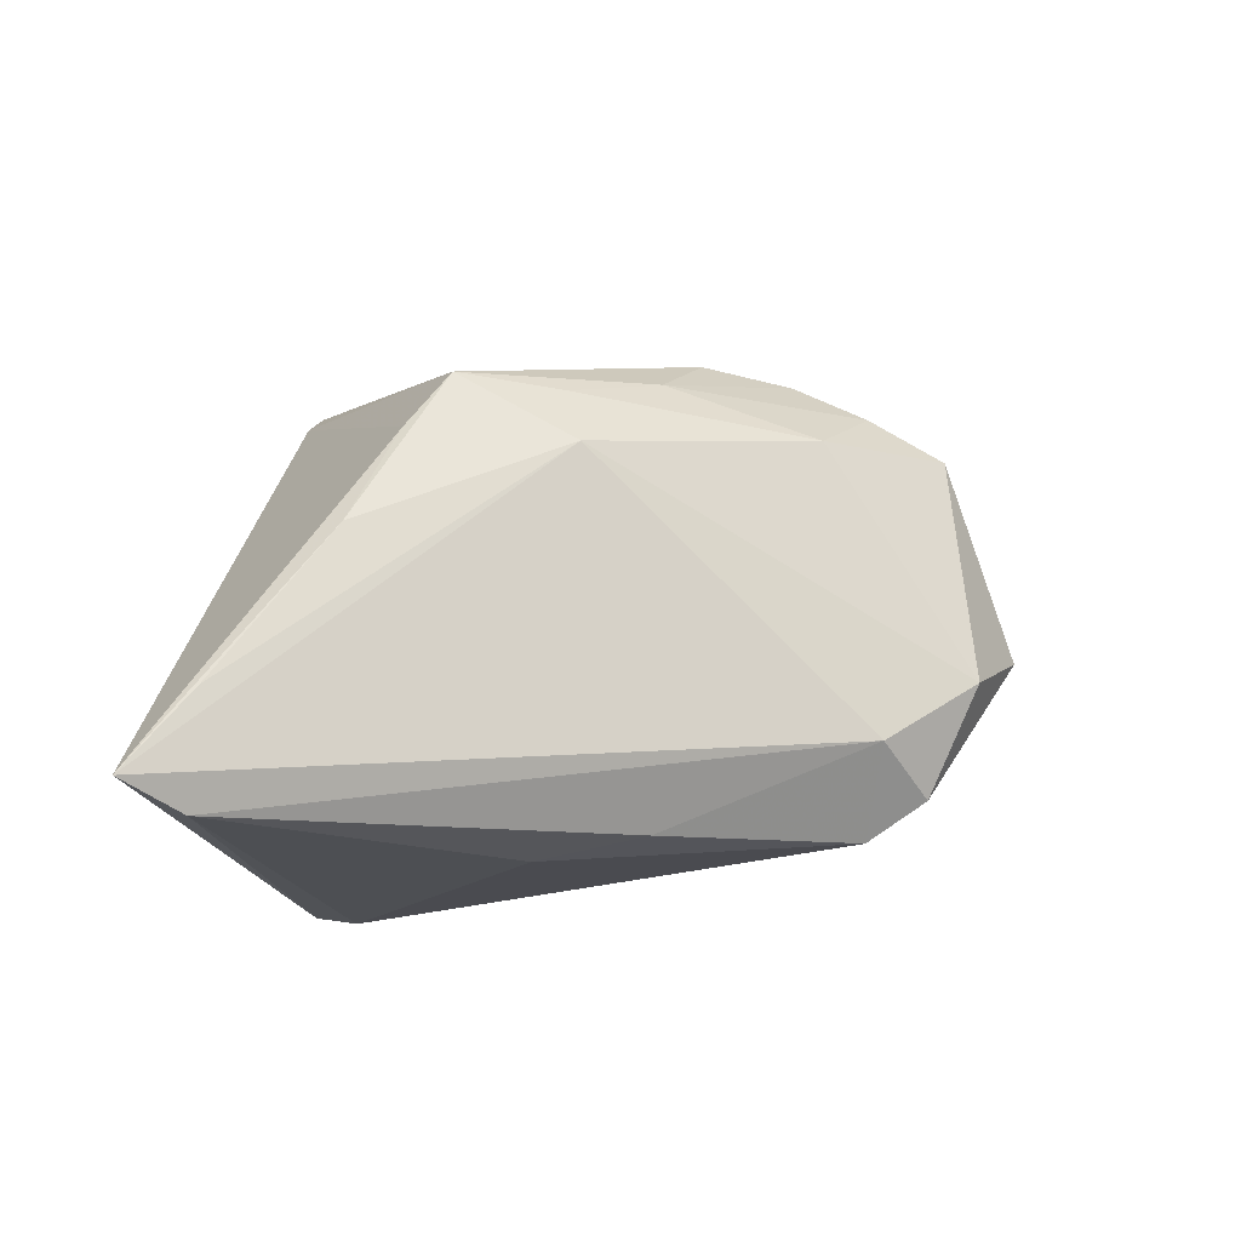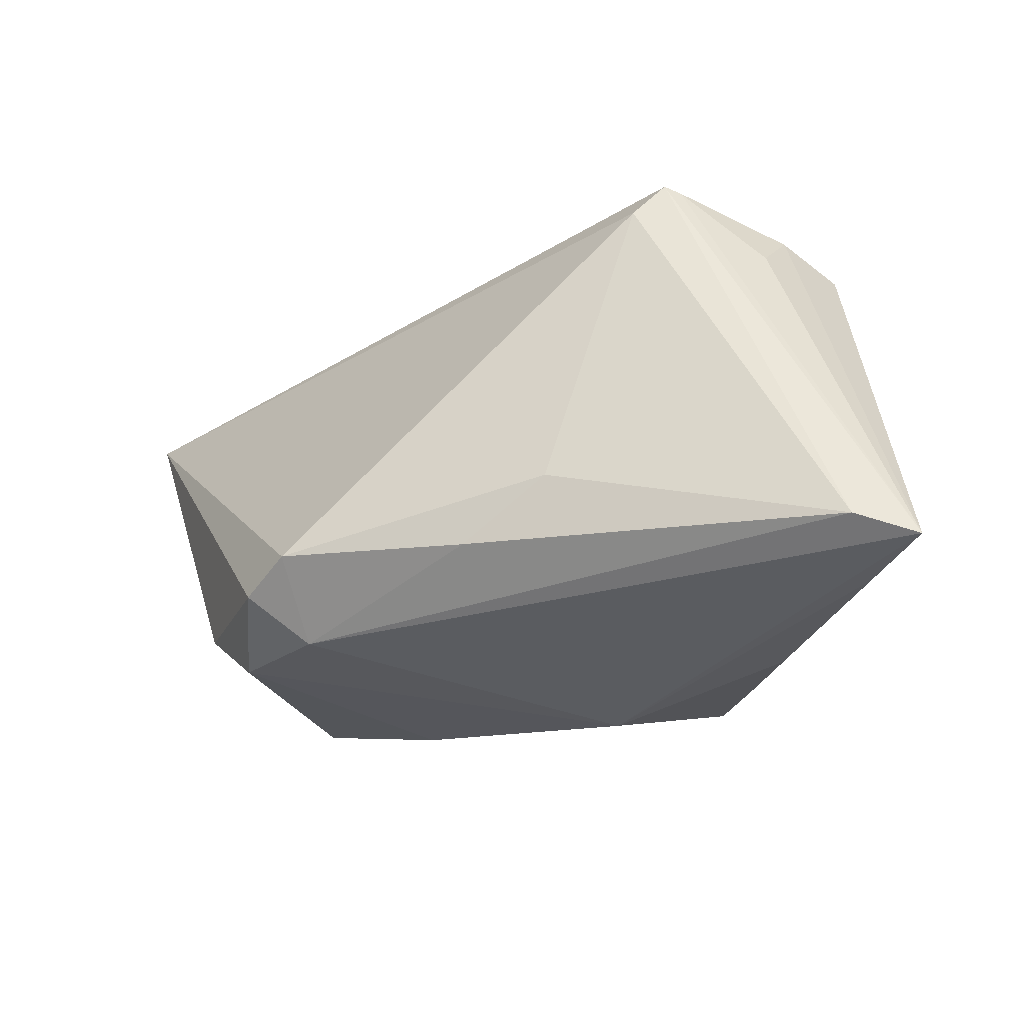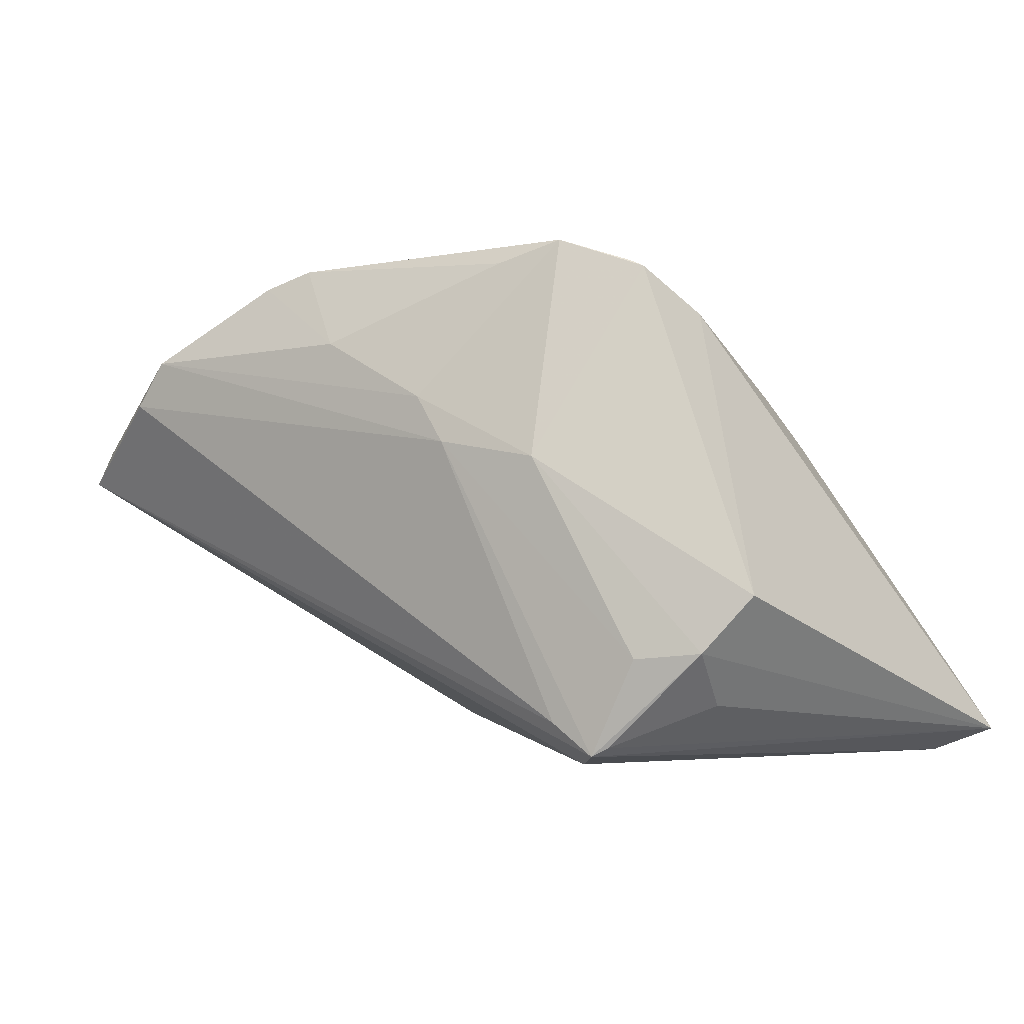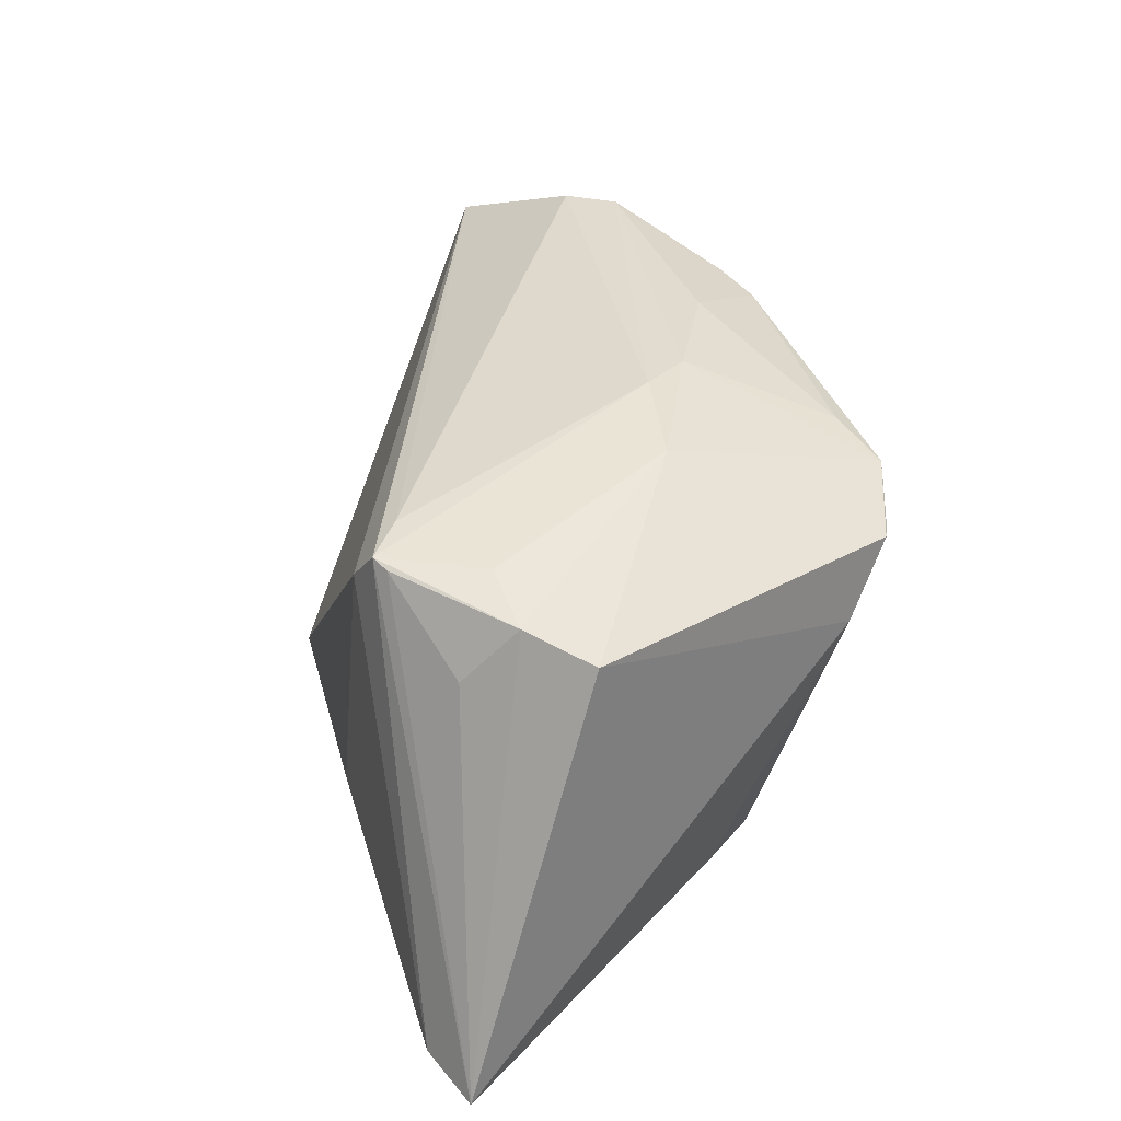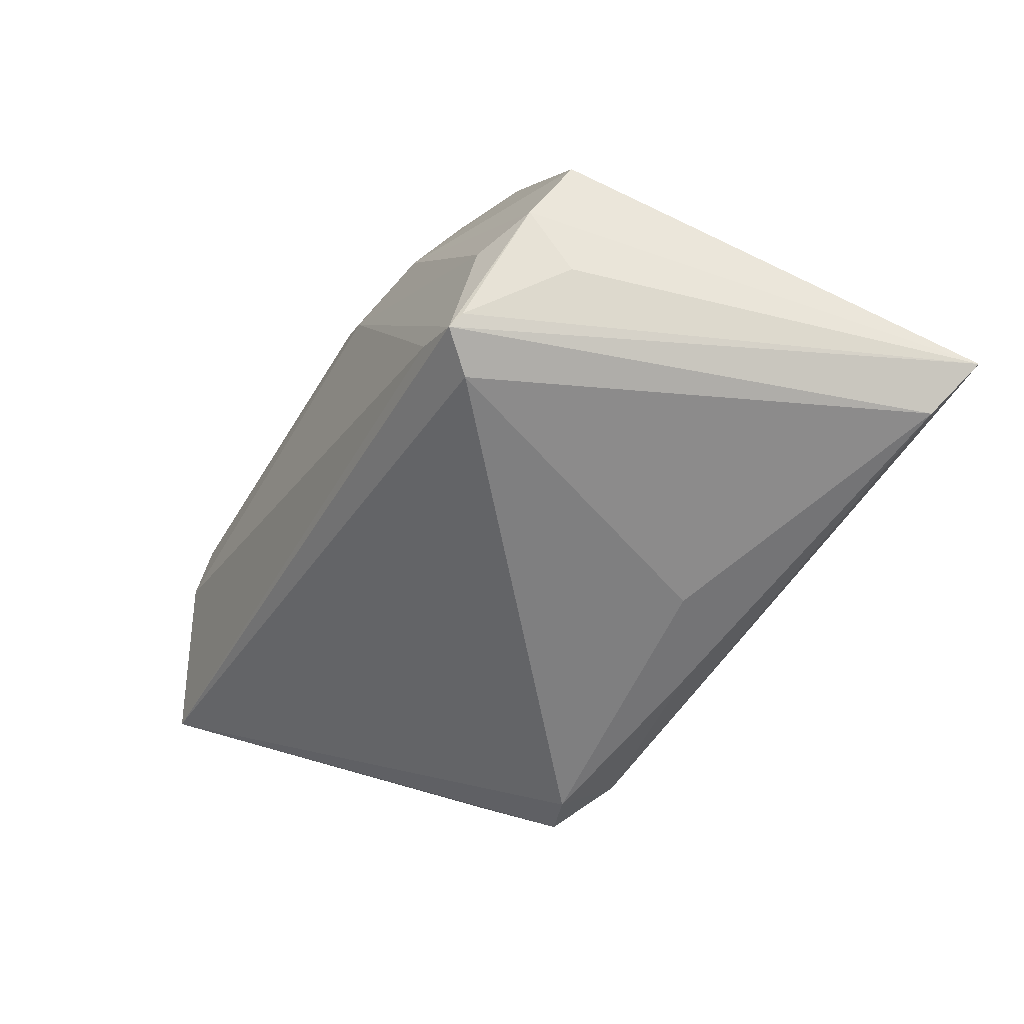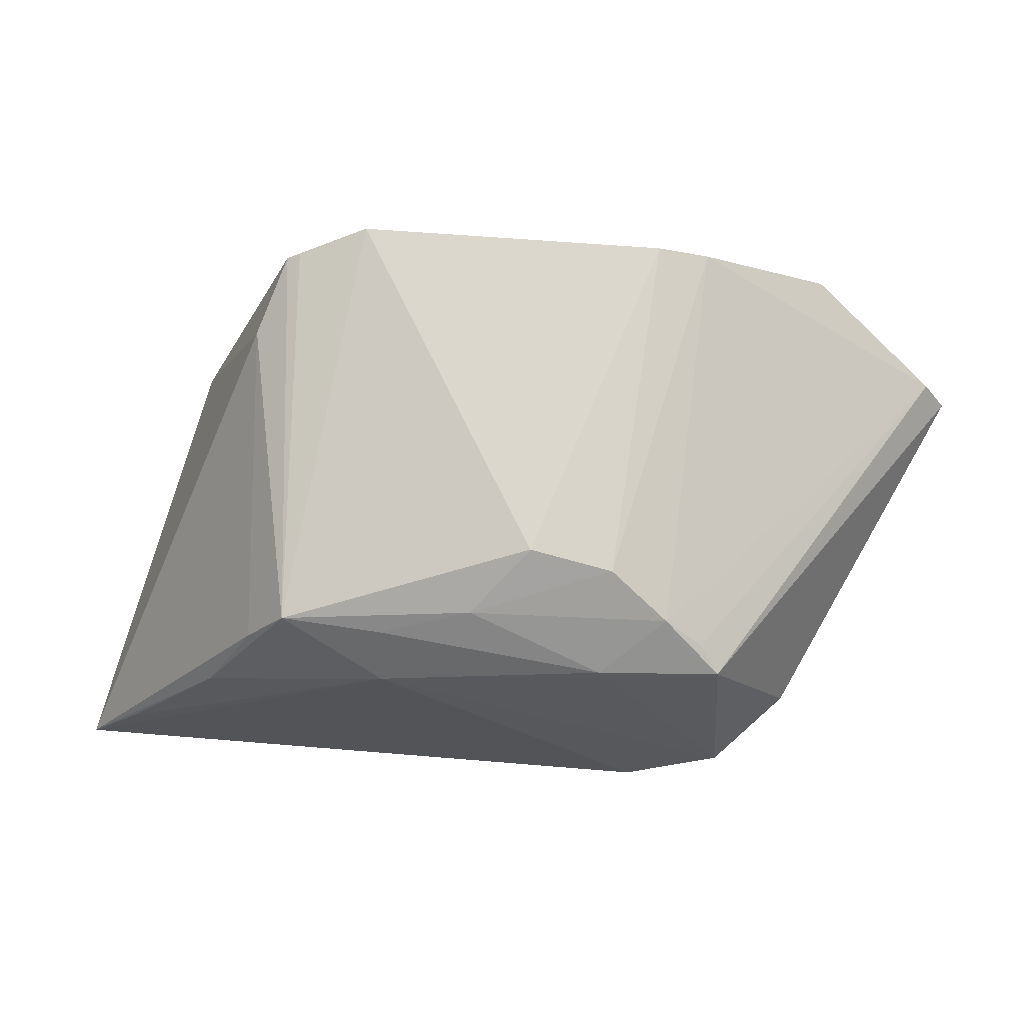
<metadata>
{"format":"obj","ext":"obj","renderer":"f3d","projection":"perspective","resolution":1024,"background":"white","views":[{"elev":-17.9,"azim":165.4,"up":"+Y"},{"elev":-31.9,"azim":16.6,"up":"+Z"},{"elev":-2.8,"azim":35.3,"up":"+Y"},{"elev":33.9,"azim":71.7,"up":"+Z"},{"elev":-64.0,"azim":59.6,"up":"+Y"},{"elev":63.7,"azim":-171.0,"up":"+Y"}]}
</metadata>
<code>
v -0.01153 0.02137 0.02757
v -0.01855 0.02355 -0.01624
v -0.02414 -0.02515 -0.01878
v -0.03903 0.02081 0.02841
v 0.01675 0.03208 0.02022
v -0.01855 0.03125 0.02351
v 0.002171 0.01416 0.02813
v 0.01726 0.006655 0.02668
v -0.0244 0.02949 0.02443
v 0.01986 -0.02803 0.02006
v -0.03438 -0.00971 -0.02479
v -0.01863 0.01417 -0.02514
v 0.007036 0.0103 -0.02842
v 0.042 -0.02803 -0.02621
v -0.05456 0.01035 0.022
v -0.05734 0.006342 0.0218
v 0.007638 0.01677 -0.02517
v -0.002861 0.01971 -0.02229
v 0.02862 0.02382 0.008598
v 0.01906 0.0174 -0.02544
v -0.008907 0.02512 -0.01571
v 0.04169 -0.01646 -0.02835
v 0.02363 -0.02681 0.02427
v 0.02604 0.02861 0.0168
v 0.009614 0.02978 0.02217
v -0.02997 0.01627 -0.02072
v 0.02375 0.01114 -0.02575
v -0.02366 -0.01667 -0.02606
v 0.005877 0.008724 0.02841
v 0.04878 -0.02529 -0.02834
v -0.03242 0.01393 -0.02306
v -0.04152 -0.005096 -0.01727
v 0.02451 0.02935 0.01713
v 0.03436 -0.02123 0.01506
v 0.02541 0.004966 -0.02737
v 0.008512 -0.02803 -0.01529
v 0.01894 -0.0232 0.02491
v -0.02555 0.01932 -0.01962
v 0.03603 -0.01535 0.02136
v -0.04299 0.01557 0.02829
v 0.02898 -0.01599 0.02401
v 0.04109 -0.009036 0.01878
v 0.02948 0.0002344 -0.0279
v 0.02537 -0.02581 0.02358
v -0.001644 -0.02627 -0.02162
v -0.0299 -0.02107 -0.02114
f 27 19 30
f 20 19 27
f 30 43 27
f 27 43 20
f 30 19 42
f 32 46 16
f 11 46 32
f 11 32 31
f 31 32 16
f 4 40 29
f 28 46 11
f 24 42 19
f 24 19 20
f 13 28 11
f 30 28 13
f 15 31 16
f 16 40 15
f 15 40 4
f 8 24 5
f 42 24 8
f 23 29 37
f 37 29 40
f 16 23 37
f 37 40 16
f 9 15 4
f 30 23 14
f 14 28 30
f 16 46 3
f 46 28 3
f 33 20 5
f 5 24 33
f 33 24 20
f 42 8 39
f 30 42 39
f 39 34 30
f 20 13 17
f 21 6 5
f 5 20 21
f 20 43 35
f 35 13 20
f 43 13 35
f 22 43 30
f 30 13 22
f 22 13 43
f 41 29 23
f 41 8 29
f 23 39 41
f 41 39 8
f 1 9 4
f 6 9 1
f 10 3 36
f 10 14 23
f 36 14 10
f 10 23 16
f 16 3 10
f 45 14 36
f 36 3 45
f 28 14 45
f 45 3 28
f 44 39 23
f 34 39 44
f 44 23 30
f 30 34 44
f 12 17 13
f 11 31 12
f 12 13 11
f 31 15 26
f 4 29 7
f 7 1 4
f 7 8 5
f 29 8 7
f 5 6 25
f 6 1 25
f 25 7 5
f 1 7 25
f 2 9 6
f 6 21 2
f 17 12 18
f 20 17 18
f 18 21 20
f 18 2 21
f 38 18 12
f 2 18 38
f 38 12 31
f 31 26 38
f 9 2 38
f 15 9 38
f 38 26 15

</code>
